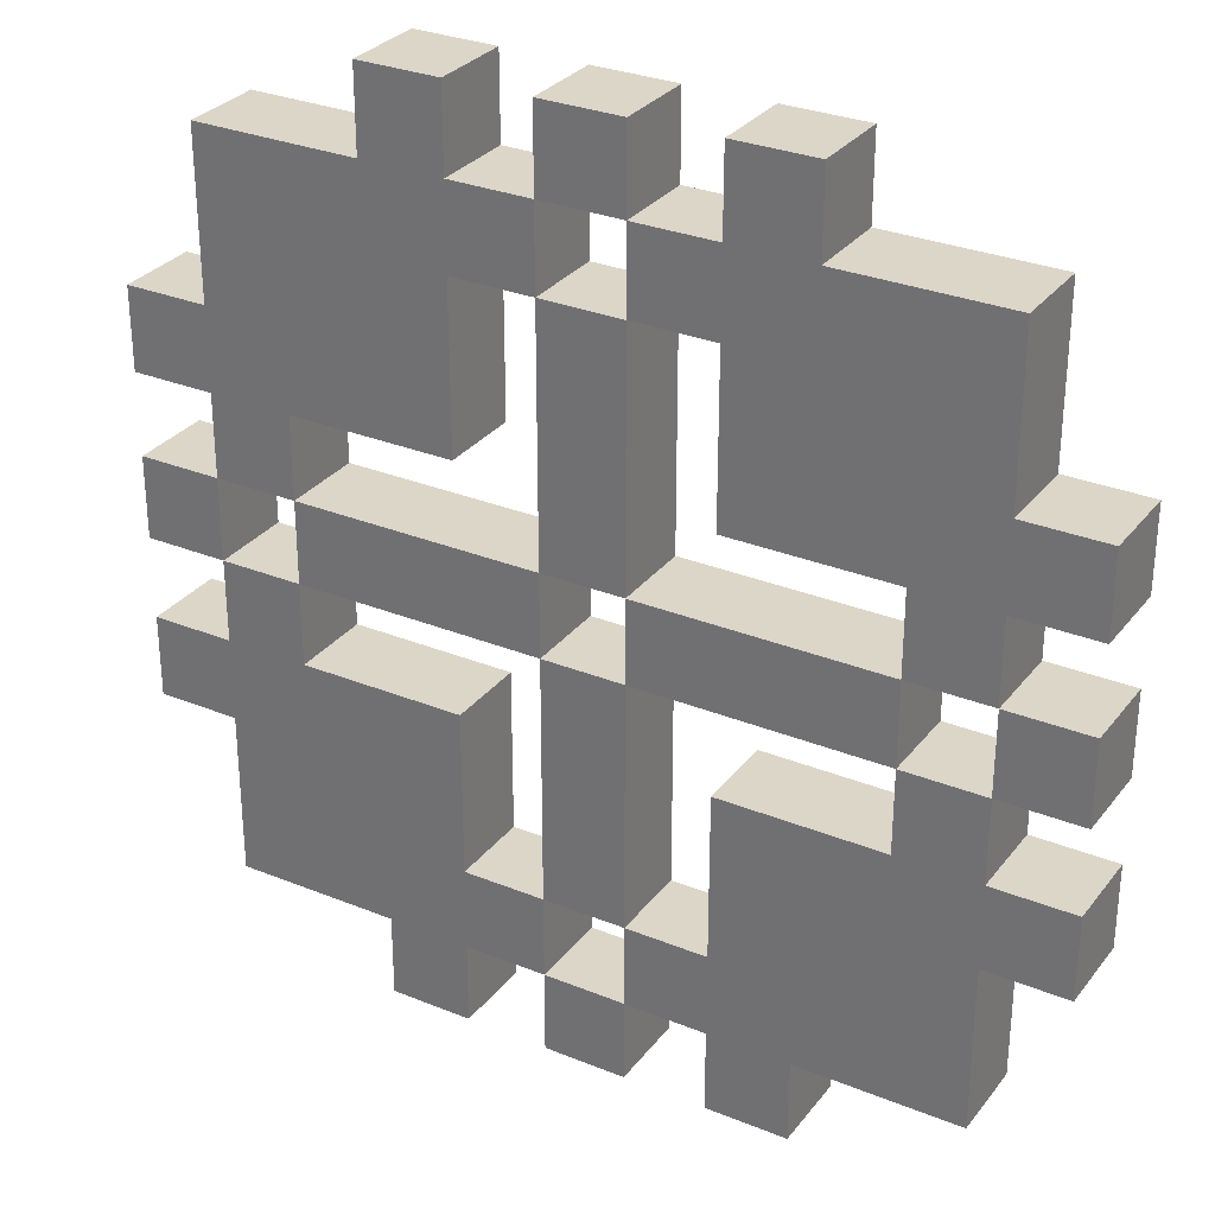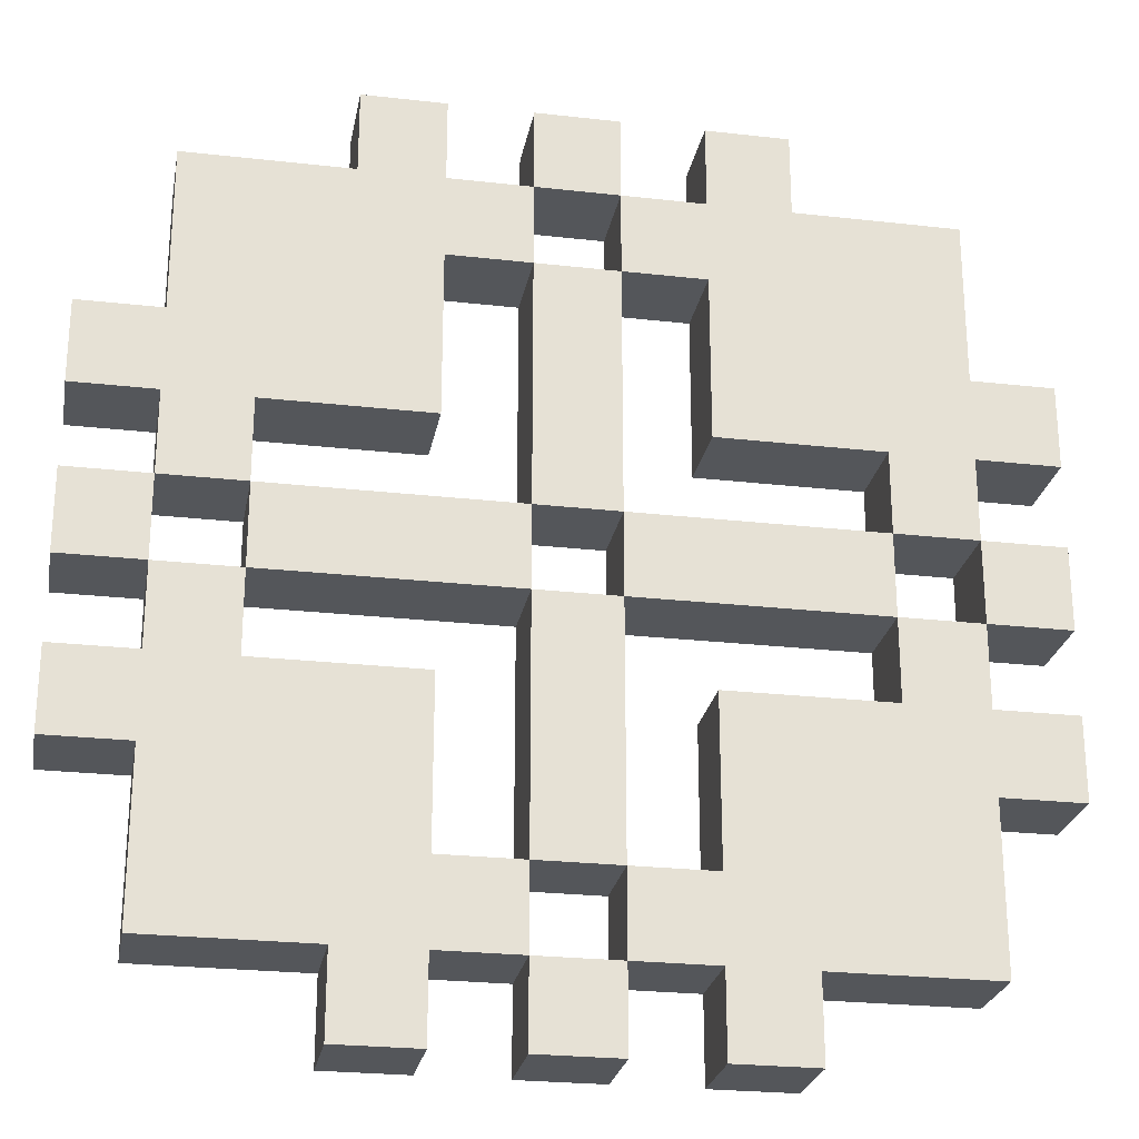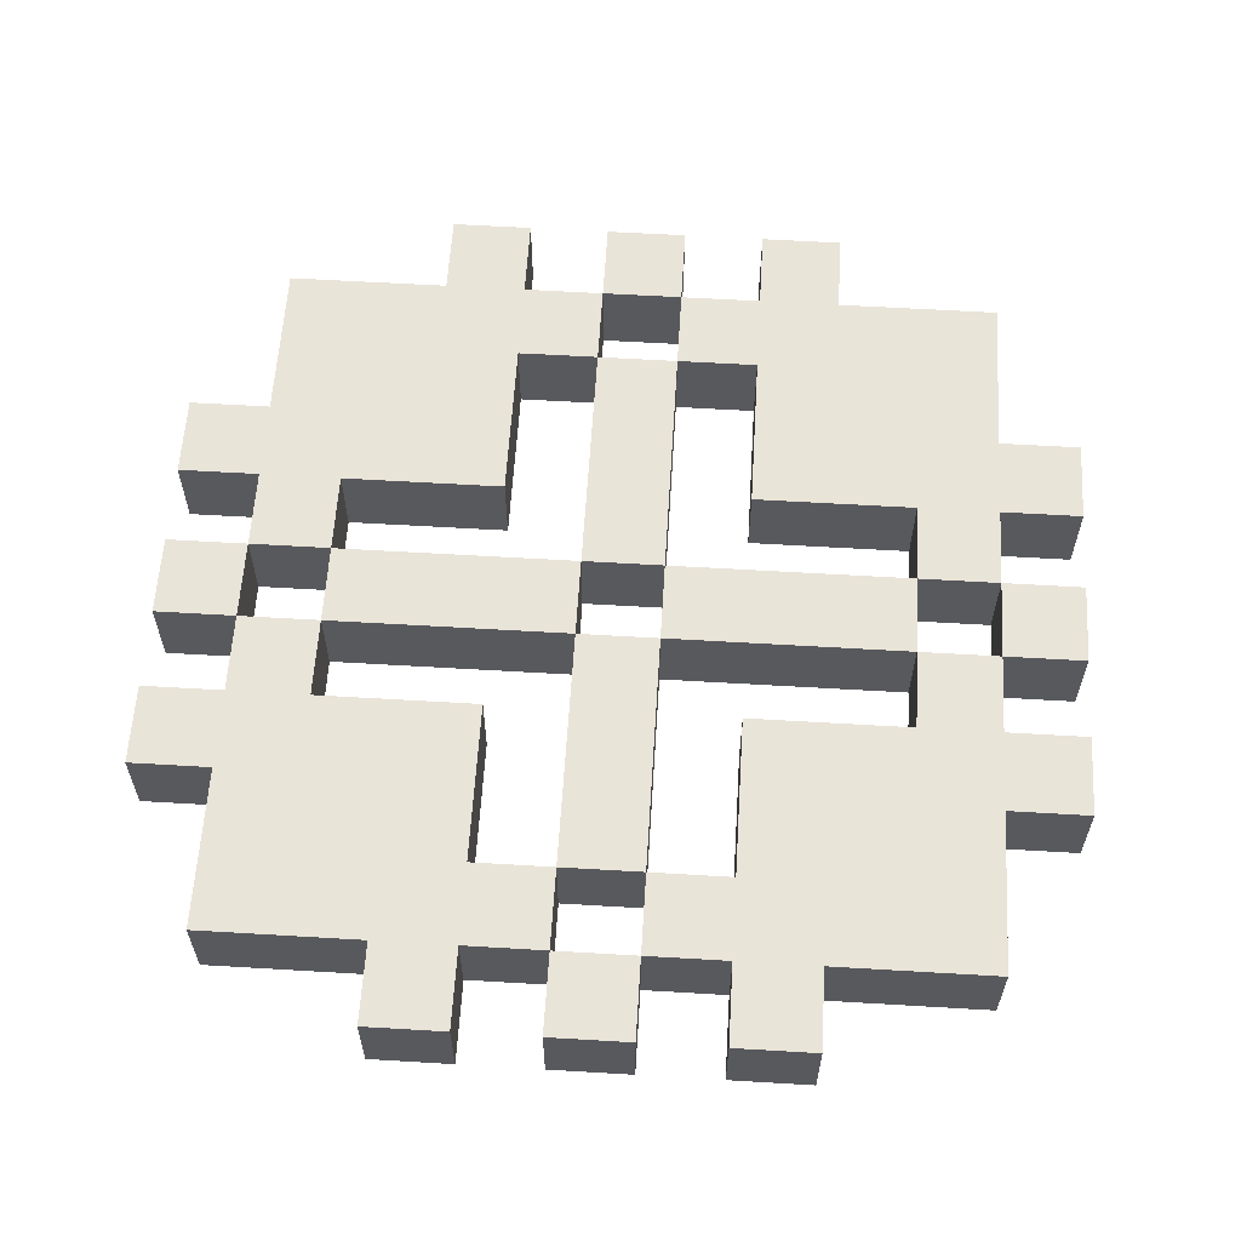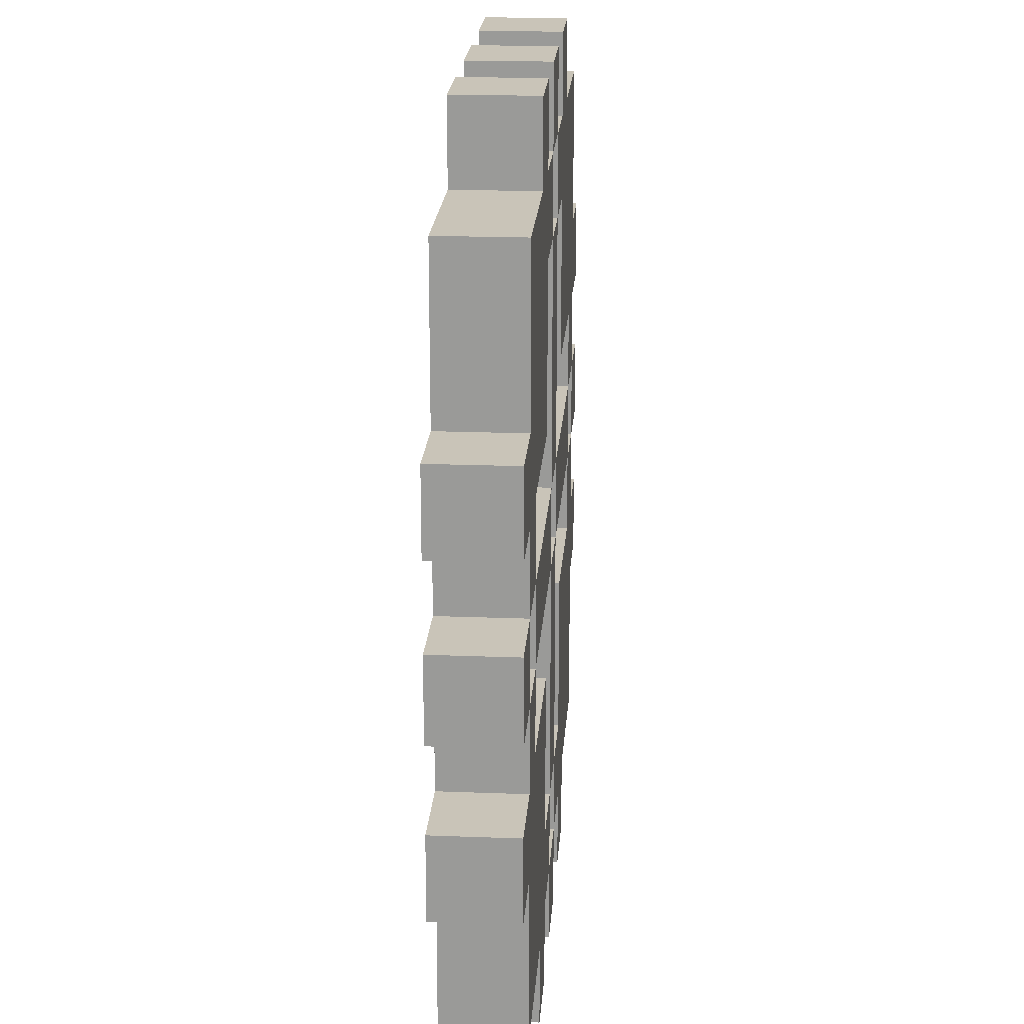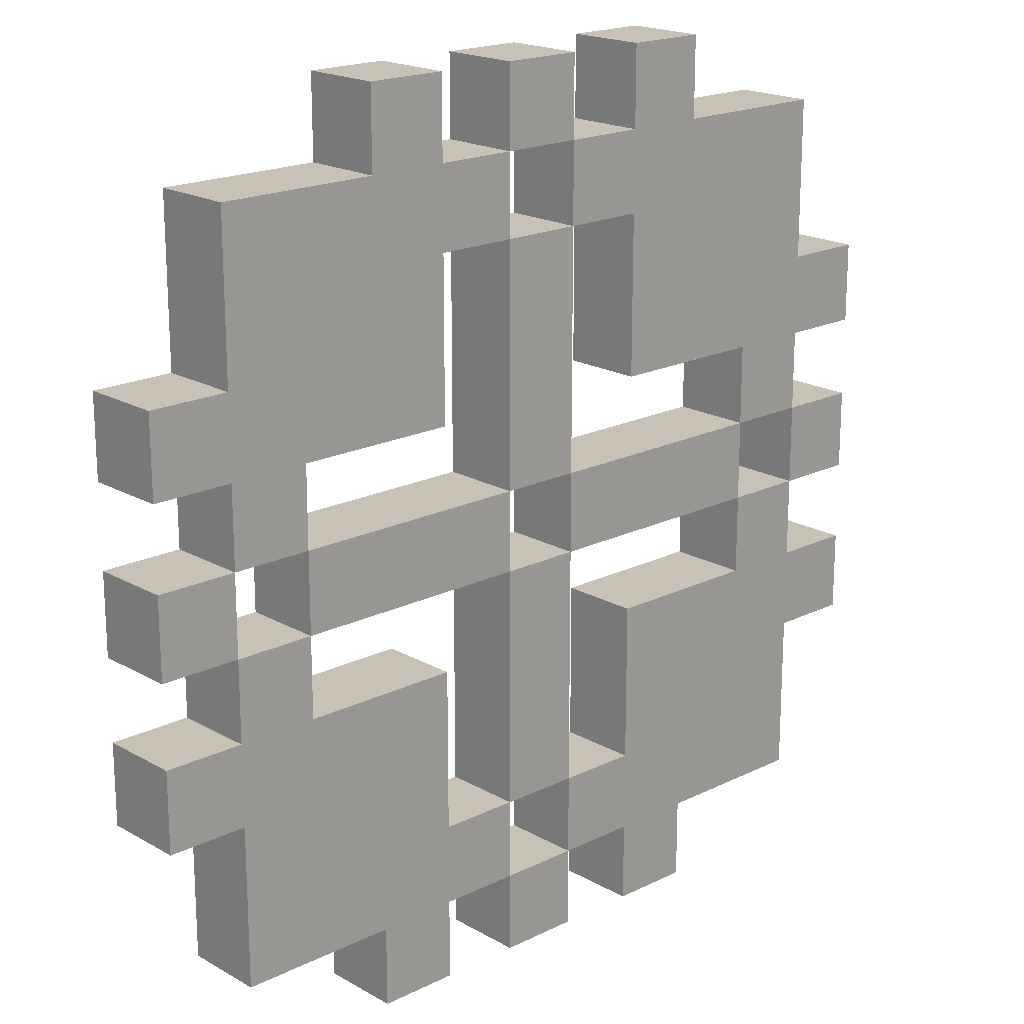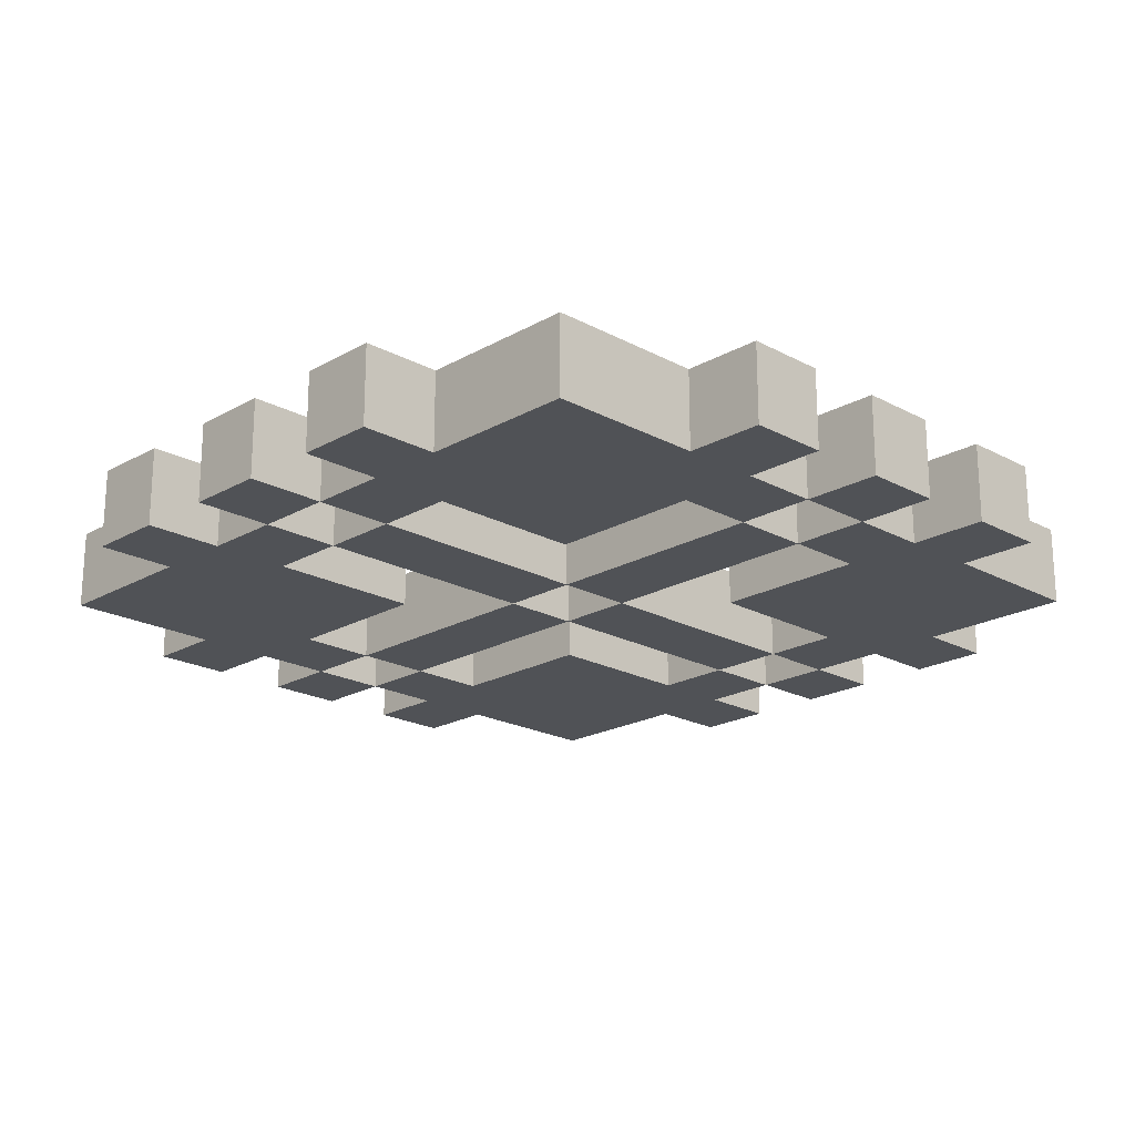
<metadata>
{"format":"obj","ext":"obj","renderer":"f3d","projection":"perspective","resolution":1024,"background":"white","views":[{"elev":30.2,"azim":30.6,"up":"+Y"},{"elev":-25.1,"azim":-10.4,"up":"+Y"},{"elev":59.9,"azim":-176.5,"up":"+Z"},{"elev":20.2,"azim":94.0,"up":"+Y"},{"elev":19.0,"azim":-43.0,"up":"+Y"},{"elev":-20.6,"azim":45.7,"up":"+Z"}]}
</metadata>
<code>
o pillar_1
v -2.75 12 37.75
v -2.75 12.5 37.75
v -2.75 12.5 37.25
v -2.75 12 37.25
v -2.75 13 37.75
v -2.75 13.5 37.75
v -2.75 13.5 37.25
v -2.75 13 37.25
v -2.25 13 37.75
v -2.25 13 37.25
v -2.25 13.5 37.25
v -2.25 13.5 37.75
v -2.75 14 37.75
v -2.75 14.5 37.75
v -2.75 14.5 37.25
v -2.75 14 37.25
v -2.25 11 37.75
v -2.25 12 37.75
v -2.25 12 37.25
v -2.25 11 37.25
v -2.25 12.5 37.75
v -2.25 12.5 37.25
v -1.75 12.5 37.75
v -1.75 12.5 37.25
v -1.75 13 37.25
v -1.75 13 37.75
v -2.25 14 37.75
v -2.25 14 37.25
v -1.75 13.5 37.75
v -1.75 13.5 37.25
v -1.75 14 37.25
v -1.75 14 37.75
v -2.25 14.5 37.75
v -2.25 15.5 37.75
v -2.25 15.5 37.25
v -2.25 14.5 37.25
v -1.25 10.5 37.75
v -1.25 11 37.75
v -1.25 11 37.25
v -1.25 10.5 37.25
v -0.75 10.5 37.75
v -0.75 10.5 37.25
v -0.75 11 37.25
v -0.75 11 37.75
v -0.75 11.5 37.75
v -0.75 11.5 37.25
v -0.75 12.5 37.25
v -0.75 12.5 37.75
v -0.75 14 37.75
v -0.75 14 37.25
v -0.75 15 37.25
v -0.75 15 37.75
v -1.25 15.5 37.75
v -1.25 16 37.75
v -1.25 16 37.25
v -1.25 15.5 37.25
v -0.75 15.5 37.75
v -0.75 15.5 37.25
v -0.75 16 37.25
v -0.75 16 37.75
v -0.25 11 37.75
v -0.25 11 37.25
v -0.25 11.5 37.25
v -0.25 11.5 37.75
v -0.25 13 37.75
v -0.25 13 37.25
v -0.25 13.5 37.25
v -0.25 13.5 37.75
v -0.25 15 37.75
v -0.25 15 37.25
v -0.25 15.5 37.25
v -0.25 15.5 37.75
v -0.25 10.5 37.75
v -0.25 10.5 37.25
v 0.25 10.5 37.75
v 0.25 10.5 37.25
v 0.25 11 37.25
v 0.25 11 37.75
v 0.25 11.5 37.75
v 0.25 11.5 37.25
v 0.25 13 37.25
v 0.25 13 37.75
v 0.25 13.5 37.75
v 0.25 13.5 37.25
v 0.25 15 37.25
v 0.25 15 37.75
v -0.25 16 37.75
v -0.25 16 37.25
v 0.25 15.5 37.75
v 0.25 15.5 37.25
v 0.25 16 37.25
v 0.25 16 37.75
v 0.75 10.5 37.75
v 0.75 11 37.75
v 0.75 11 37.25
v 0.75 10.5 37.25
v 1.25 10.5 37.75
v 1.25 10.5 37.25
v 1.25 11 37.25
v 1.25 11 37.75
v 0.75 11.5 37.75
v 0.75 12.5 37.75
v 0.75 12.5 37.25
v 0.75 11.5 37.25
v 0.75 14 37.75
v 0.75 15 37.75
v 0.75 15 37.25
v 0.75 14 37.25
v 0.75 15.5 37.75
v 0.75 16 37.75
v 0.75 16 37.25
v 0.75 15.5 37.25
v 1.25 15.5 37.75
v 1.25 15.5 37.25
v 1.25 16 37.25
v 1.25 16 37.75
v 1.75 13 37.75
v 1.75 13 37.25
v 1.75 13.5 37.25
v 1.75 13.5 37.75
v 2.25 11 37.75
v 2.25 11 37.25
v 2.25 12 37.25
v 2.25 12 37.75
v 1.75 12.5 37.75
v 1.75 12.5 37.25
v 2.25 12.5 37.75
v 2.25 12.5 37.25
v 2.25 13 37.25
v 2.25 13 37.75
v 1.75 14 37.75
v 1.75 14 37.25
v 2.25 13.5 37.75
v 2.25 13.5 37.25
v 2.25 14 37.25
v 2.25 14 37.75
v 2.25 14.5 37.75
v 2.25 14.5 37.25
v 2.25 15.5 37.25
v 2.25 15.5 37.75
v 2.75 12 37.75
v 2.75 12 37.25
v 2.75 12.5 37.25
v 2.75 12.5 37.75
v 2.75 13 37.75
v 2.75 13 37.25
v 2.75 13.5 37.25
v 2.75 13.5 37.75
v 2.75 14 37.75
v 2.75 14 37.25
v 2.75 14.5 37.25
v 2.75 14.5 37.75
v -1.75 11 37.75
v -1.75 12 37.75
v -1.75 12 37.25
v -1.75 11 37.25
v -1.25 11.5 37.75
v -1.75 11.5 37.75
v -1.75 11.5 37.25
v -1.25 11.5 37.25
v 1.25 11.5 37.75
v 1.25 11.5 37.25
v 2.25 11.5 37.75
v 2.25 11.5 37.25
v -1.25 12 37.75
v -1.25 12 37.25
v -1.25 12.5 37.75
v -1.25 12.5 37.25
v 1.25 12.5 37.75
v 1.25 12.5 37.25
v 1.75 11.5 37.75
v 1.75 12 37.75
v 1.25 12 37.75
v 1.25 12 37.25
v 1.75 12 37.25
v 1.75 11.5 37.25
v -1.75 14.5 37.75
v -1.75 14.5 37.25
v 1.75 14.5 37.75
v 1.75 14.5 37.25
v -0.75 14.5 37.75
v -0.75 14.5 37.25
v 1.25 14 37.75
v 1.25 15 37.75
v 1.25 15 37.25
v 1.25 14 37.25
v 1.25 14.5 37.75
v 1.25 14.5 37.25
v -1.75 15.5 37.75
v -1.75 15.5 37.25
v -1.25 14.5 37.75
v -1.25 15 37.75
v -1.75 15 37.75
v -1.75 15 37.25
v -1.25 15 37.25
v -1.25 14.5 37.25
v 1.75 15 37.75
v 1.75 15 37.25
v 1.75 15.5 37.75
v 1.75 15.5 37.25
f 1 2 3 4
f 13 14 15 16
f 17 18 19 20
f 33 34 35 36
f 37 38 39 40
f 41 42 43 44
f 53 54 55 56
f 57 58 59 60
f 93 94 95 96
f 97 98 99 100
f 109 110 111 112
f 113 114 115 116
f 121 122 123 124
f 137 138 139 140
f 141 142 143 144
f 149 150 151 152
f 37 41 44 38
f 40 39 43 42
f 93 97 100 94
f 96 95 99 98
f 17 153 154 18
f 20 19 155 156
f 153 38 157 158
f 156 159 160 39
f 100 121 163 161
f 99 162 164 122
f 171 163 124 172
f 176 175 123 164
f 1 18 21 2
f 4 3 22 19
f 124 141 144 127
f 123 128 143 142
f 13 27 33 14
f 16 15 36 28
f 136 149 152 137
f 135 138 151 150
f 33 177 189 34
f 36 35 190 178
f 179 137 140 199
f 180 200 139 138
f 193 192 53 189
f 194 190 56 195
f 184 197 199 113
f 185 114 200 198
f 53 57 60 54
f 56 55 59 58
f 109 113 116 110
f 112 111 115 114
f 37 40 42 41
f 93 96 98 97
f 17 20 39 38
f 100 99 122 121
f 1 4 19 18
f 2 21 22 3
f 124 123 142 141
f 127 144 143 128
f 13 16 28 27
f 14 33 36 15
f 136 135 150 149
f 137 152 151 138
f 34 53 56 35
f 113 140 139 114
f 54 60 59 55
f 110 116 115 111
f 5 6 7 8
f 9 10 11 12
f 45 46 47 48
f 49 50 51 52
f 73 61 62 74
f 75 76 77 78
f 72 87 88 71
f 89 90 91 92
f 101 102 103 104
f 105 106 107 108
f 130 133 134 129
f 145 146 147 148
f 73 75 78 61
f 74 62 77 76
f 157 45 48 167
f 160 168 47 46
f 101 161 169 102
f 104 103 170 162
f 154 165 167 23
f 155 24 168 166
f 173 172 125 169
f 174 170 126 175
f 5 9 12 6
f 8 7 11 10
f 130 145 148 133
f 129 134 147 146
f 32 49 181 177
f 31 178 182 50
f 105 183 184 106
f 108 107 185 186
f 183 131 179 187
f 186 188 180 132
f 191 181 52 192
f 196 195 51 182
f 72 89 92 87
f 71 88 91 90
f 73 74 76 75
f 61 78 77 62
f 23 48 47 24
f 102 125 126 103
f 5 8 10 9
f 6 12 11 7
f 130 129 146 145
f 133 148 147 134
f 32 31 50 49
f 105 108 132 131
f 72 71 90 89
f 87 92 91 88
f 21 9 10 22
f 23 24 25 26
f 12 27 28 11
f 29 30 31 32
f 61 62 63 64
f 69 70 71 72
f 78 79 80 77
f 86 89 90 85
f 125 117 118 126
f 127 128 129 130
f 120 131 132 119
f 133 134 135 136
f 38 61 64 157
f 39 160 63 62
f 78 100 161 79
f 77 80 162 99
f 158 157 165 154
f 159 155 166 160
f 161 171 172 173
f 162 174 175 176
f 18 154 26 9
f 19 10 25 155
f 172 124 130 117
f 175 118 129 123
f 12 29 177 33
f 11 36 178 30
f 120 133 137 179
f 119 180 138 134
f 177 191 192 193
f 178 194 195 196
f 187 179 197 184
f 188 185 198 180
f 192 69 72 53
f 195 56 71 70
f 86 184 113 89
f 85 90 114 185
f 44 43 62 61
f 45 64 63 46
f 78 77 95 94
f 79 101 104 80
f 9 26 25 10
f 117 130 129 118
f 12 11 30 29
f 120 119 134 133
f 52 51 70 69
f 57 72 71 58
f 86 85 107 106
f 89 109 112 90
f 26 29 30 25
f 65 66 67 68
f 64 65 66 63
f 79 80 81 82
f 68 69 70 67
f 83 84 85 86
f 82 83 84 81
f 117 118 119 120
f 64 79 82 65
f 63 66 81 80
f 26 65 68 29
f 25 30 67 66
f 82 117 120 83
f 81 84 119 118
f 68 83 86 69
f 67 70 85 84
f 64 63 80 79
f 65 82 81 66
f 26 25 66 65
f 29 68 67 30
f 82 81 118 117
f 83 120 119 84
f 68 67 84 83
f 69 86 85 70

</code>
